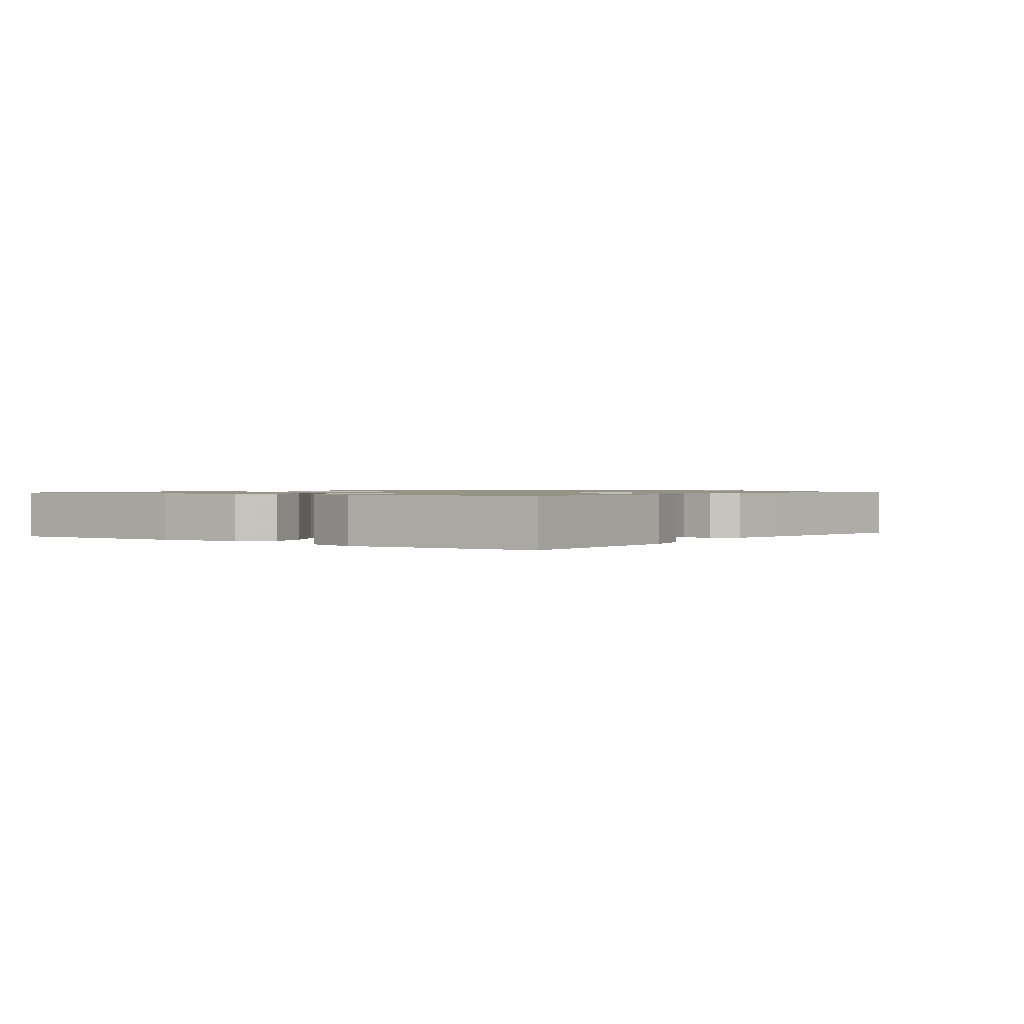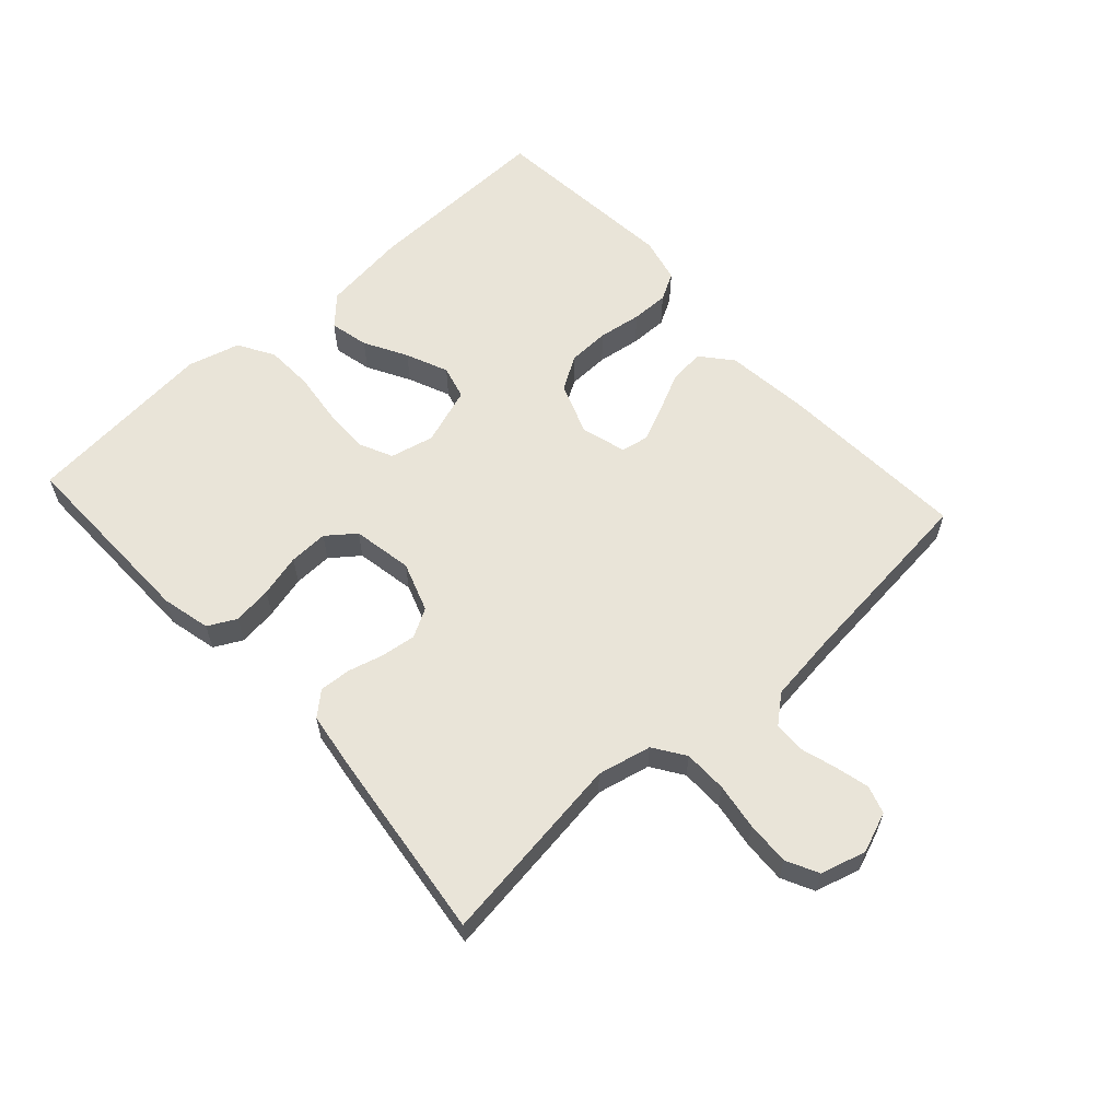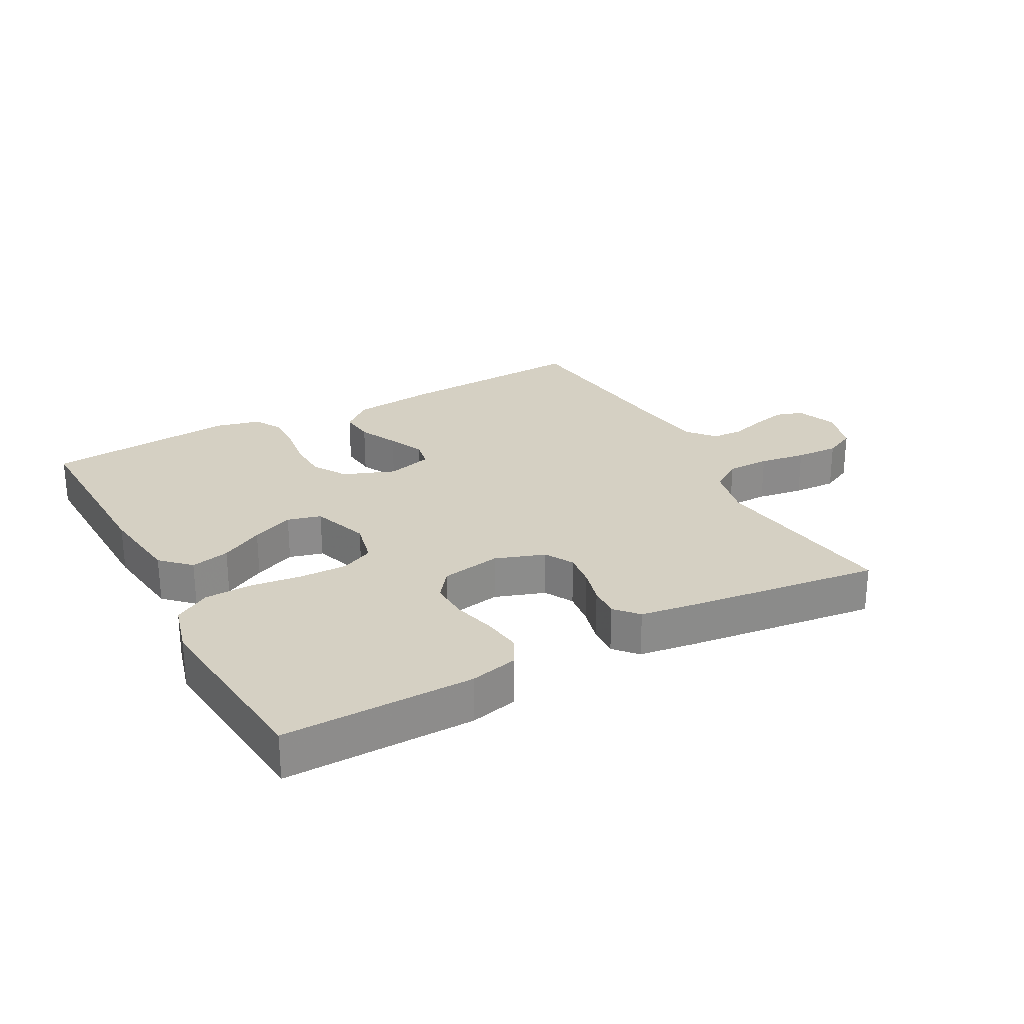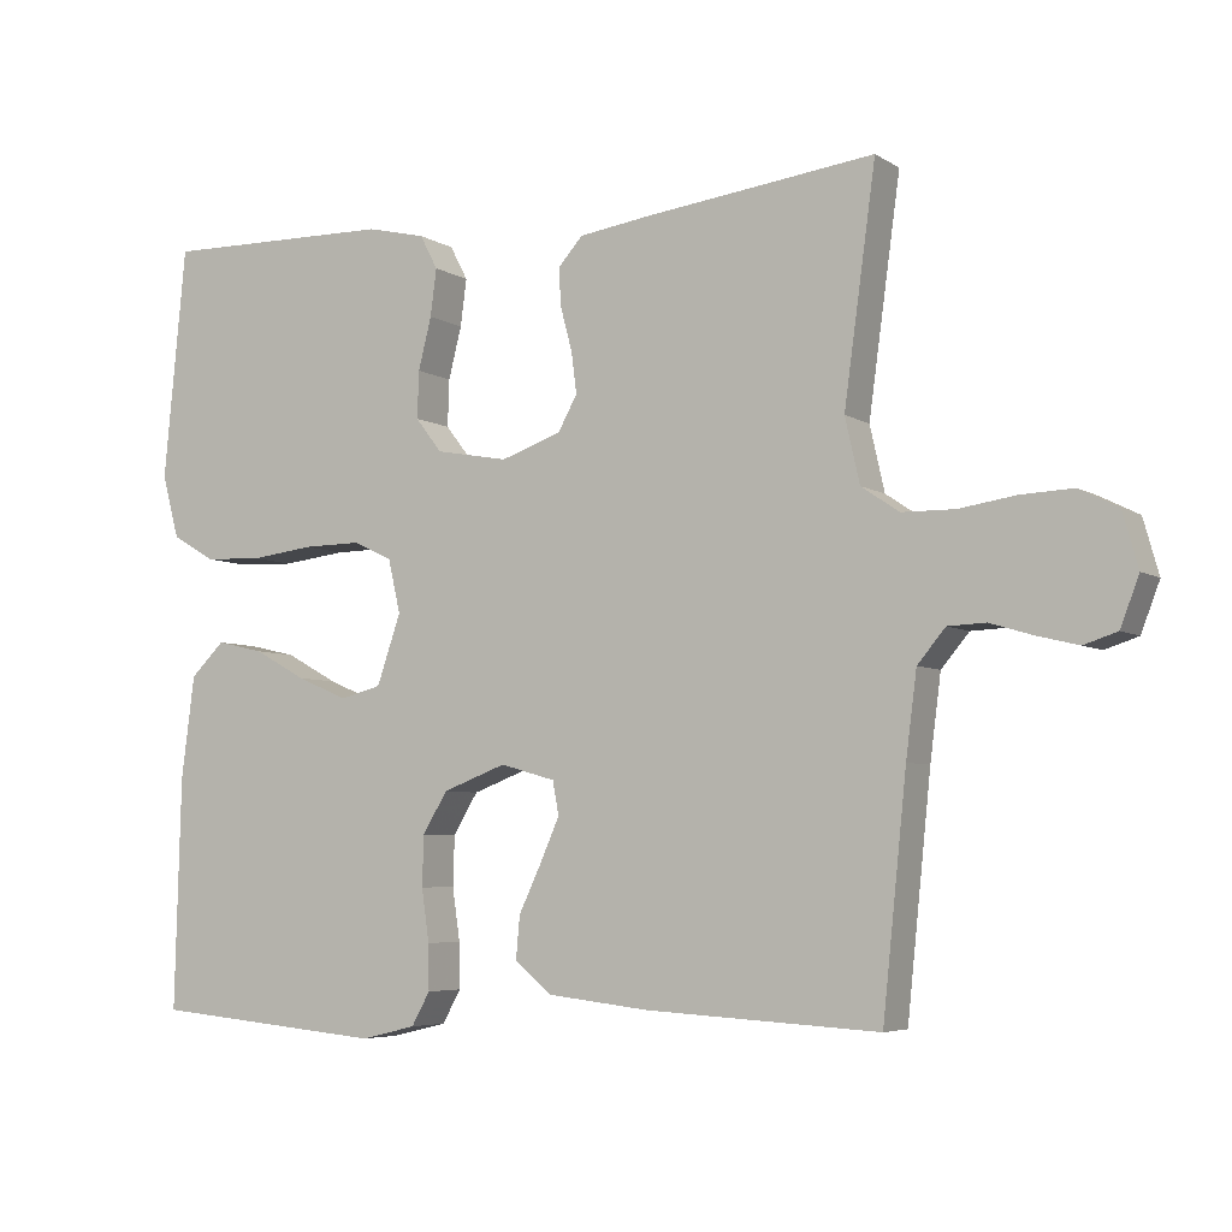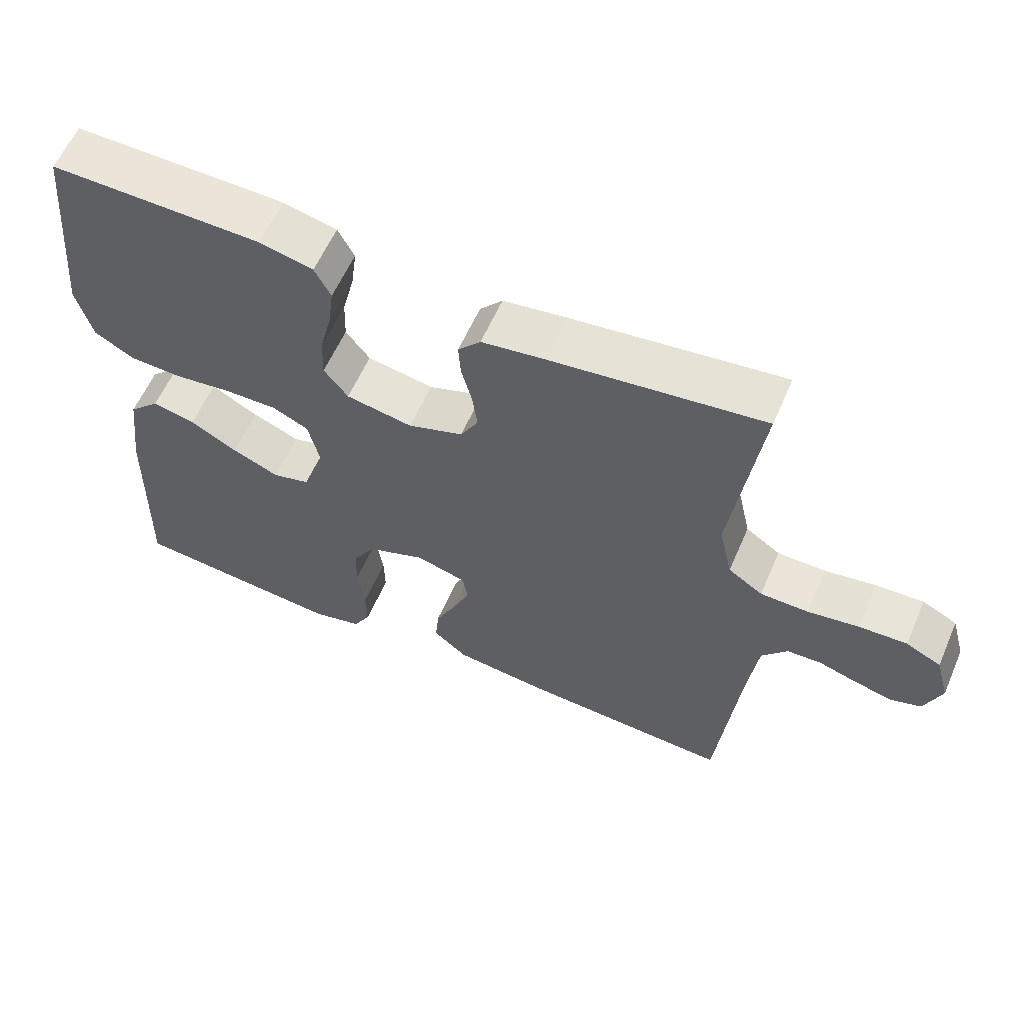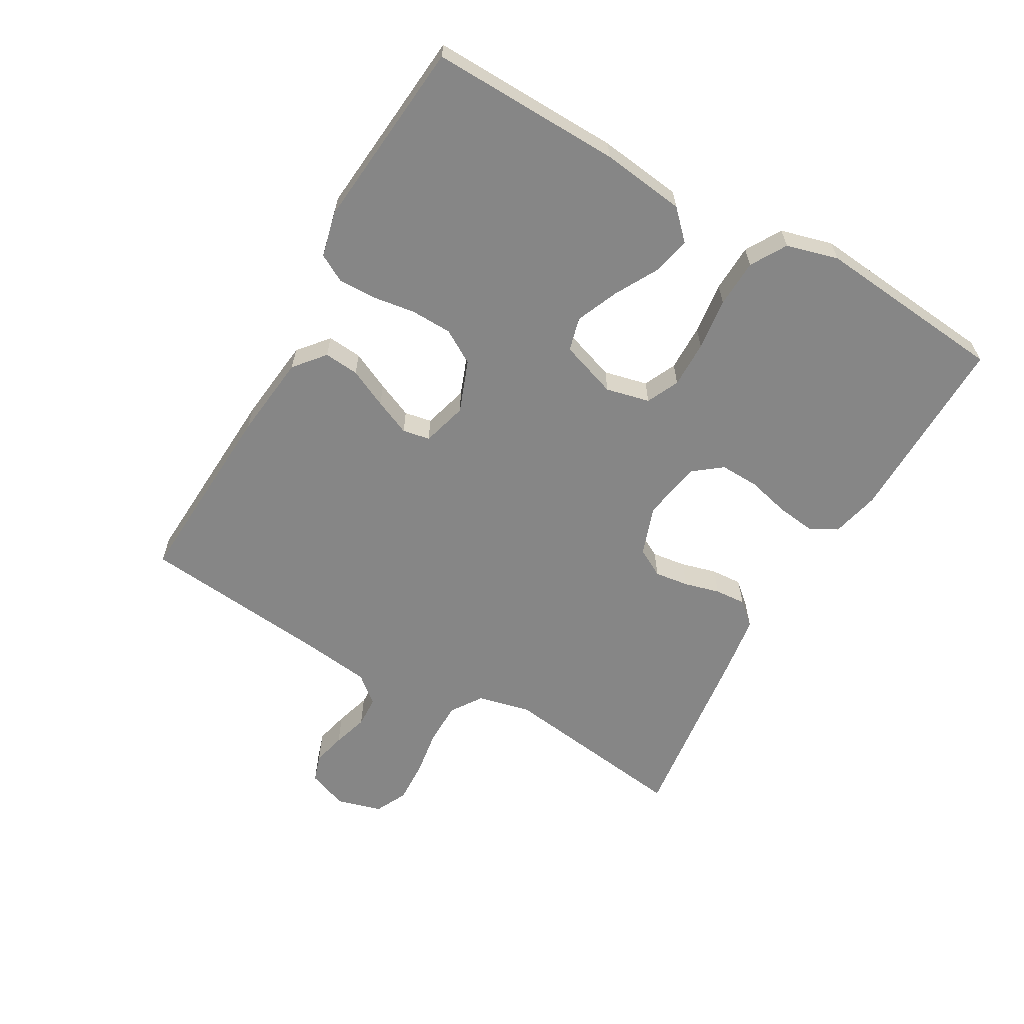
<metadata>
{"format":"obj","ext":"obj","renderer":"f3d","projection":"perspective","resolution":1024,"background":"white","views":[{"elev":1.0,"azim":-53.5,"up":"+Y"},{"elev":60.2,"azim":47.7,"up":"+Y"},{"elev":26.2,"azim":-28.5,"up":"+Y"},{"elev":-5.4,"azim":29.4,"up":"+Z"},{"elev":59.7,"azim":23.5,"up":"+Z"},{"elev":-62.0,"azim":-119.7,"up":"+Y"}]}
</metadata>
<code>
v -0.5 0.07 0.5
v -0.2 0.07 0.495
v -0.124 0.07 0.477
v -0.101 0.07 0.433
v -0.109 0.07 0.372
v -0.126 0.07 0.305
v -0.128 0.07 0.244
v -0.094 0.07 0.2
v 0 0.07 0.183
v 0.078 0.07 0.21
v 0.103 0.07 0.255
v 0.096 0.07 0.309
v 0.081 0.07 0.365
v 0.078 0.07 0.414
v 0.11 0.07 0.45
v 0.2 0.07 0.463
v 0.5 0.07 0.5
v 0.459 0.07 0.2
v 0.478 0.07 0.116
v 0.527 0.07 0.083
v 0.595 0.07 0.082
v 0.668 0.07 0.093
v 0.736 0.07 0.096
v 0.786 0.07 0.071
v 0.806 0.07 0
v 0.782 0.07 -0.063
v 0.739 0.07 -0.077
v 0.686 0.07 -0.064
v 0.63 0.07 -0.047
v 0.581 0.07 -0.049
v 0.545 0.07 -0.092
v 0.531 0.07 -0.2
v 0.5 0.07 -0.5
v 0.2 0.07 -0.483
v 0.068 0.07 -0.468
v 0.02 0.07 -0.428
v 0.025 0.07 -0.373
v 0.054 0.07 -0.312
v 0.079 0.07 -0.255
v 0.071 0.07 -0.212
v 0 0.07 -0.192
v -0.082 0.07 -0.223
v -0.114 0.07 -0.276
v -0.116 0.07 -0.341
v -0.106 0.07 -0.409
v -0.105 0.07 -0.468
v -0.129 0.07 -0.511
v -0.2 0.07 -0.528
v -0.5 0.07 -0.5
v -0.492 0.07 -0.2
v -0.475 0.07 -0.068
v -0.431 0.07 -0.025
v -0.37 0.07 -0.039
v -0.303 0.07 -0.076
v -0.237 0.07 -0.104
v -0.184 0.07 -0.09
v -0.153 0.07 0
v -0.169 0.07 0.069
v -0.22 0.07 0.093
v -0.294 0.07 0.092
v -0.376 0.07 0.082
v -0.451 0.07 0.085
v -0.507 0.07 0.118
v -0.529 0.07 0.2
v -0.5 0 0.5
v -0.2 0 0.495
v -0.124 0 0.477
v -0.101 0 0.433
v -0.109 0 0.372
v -0.126 0 0.305
v -0.128 0 0.244
v -0.094 0 0.2
v 0 0 0.183
v 0.078 0 0.21
v 0.103 0 0.255
v 0.096 0 0.309
v 0.081 0 0.365
v 0.078 0 0.414
v 0.11 0 0.45
v 0.2 0 0.463
v 0.5 0 0.5
v 0.459 0 0.2
v 0.478 0 0.116
v 0.527 0 0.083
v 0.595 0 0.082
v 0.668 0 0.093
v 0.736 0 0.096
v 0.786 0 0.071
v 0.806 0 0
v 0.782 0 -0.063
v 0.739 0 -0.077
v 0.686 0 -0.064
v 0.63 0 -0.047
v 0.581 0 -0.049
v 0.545 0 -0.092
v 0.531 0 -0.2
v 0.5 0 -0.5
v 0.2 0 -0.483
v 0.068 0 -0.468
v 0.02 0 -0.428
v 0.025 0 -0.373
v 0.054 0 -0.312
v 0.079 0 -0.255
v 0.071 0 -0.212
v 0 0 -0.192
v -0.082 0 -0.223
v -0.114 0 -0.276
v -0.116 0 -0.341
v -0.106 0 -0.409
v -0.105 0 -0.468
v -0.129 0 -0.511
v -0.2 0 -0.528
v -0.5 0 -0.5
v -0.492 0 -0.2
v -0.475 0 -0.068
v -0.431 0 -0.025
v -0.37 0 -0.039
v -0.303 0 -0.076
v -0.237 0 -0.104
v -0.184 0 -0.09
v -0.153 0 0
v -0.169 0 0.069
v -0.22 0 0.093
v -0.294 0 0.092
v -0.376 0 0.082
v -0.451 0 0.085
v -0.507 0 0.118
v -0.529 0 0.2
f 60 61 62 63
f 59 60 63 64
f 51 52 53 54
f 51 54 55
f 50 51 55
f 49 50 55 56
f 47 48 49 56
f 44 45 46 47
f 43 44 47 56
f 35 36 37 38
f 35 38 39
f 32 33 34 35
f 31 32 35 39
f 30 31 39 40
f 26 27 28 29
f 24 25 26 29
f 24 29 30
f 21 22 23 24
f 20 21 24 30
f 19 20 30 40
f 15 16 17 18
f 12 13 14 15
f 11 12 15 18
f 10 11 18 19
f 3 4 5 6
f 3 6 7
f 2 3 7
f 59 64 1 2
f 58 59 2 7
f 57 58 7 8
f 42 43 56 57
f 41 42 57 8
f 40 41 8 9
f 9 10 19 40
f 127 126 125 124
f 128 127 124 123
f 118 117 116 115
f 119 118 115
f 119 115 114
f 120 119 114 113
f 120 113 112 111
f 111 110 109 108
f 120 111 108 107
f 102 101 100 99
f 103 102 99
f 99 98 97 96
f 103 99 96 95
f 104 103 95 94
f 93 92 91 90
f 93 90 89 88
f 94 93 88
f 88 87 86 85
f 94 88 85 84
f 104 94 84 83
f 82 81 80 79
f 79 78 77 76
f 82 79 76 75
f 83 82 75 74
f 70 69 68 67
f 71 70 67
f 71 67 66
f 66 65 128 123
f 71 66 123 122
f 72 71 122 121
f 121 120 107 106
f 72 121 106 105
f 73 72 105 104
f 104 83 74 73
f 1 65 66 2
f 2 66 67 3
f 3 67 68 4
f 4 68 69 5
f 5 69 70 6
f 6 70 71 7
f 7 71 72 8
f 8 72 73 9
f 9 73 74 10
f 10 74 75 11
f 11 75 76 12
f 12 76 77 13
f 13 77 78 14
f 14 78 79 15
f 15 79 80 16
f 16 80 81 17
f 17 81 82 18
f 18 82 83 19
f 19 83 84 20
f 20 84 85 21
f 21 85 86 22
f 22 86 87 23
f 23 87 88 24
f 24 88 89 25
f 25 89 90 26
f 26 90 91 27
f 27 91 92 28
f 28 92 93 29
f 29 93 94 30
f 30 94 95 31
f 31 95 96 32
f 32 96 97 33
f 33 97 98 34
f 34 98 99 35
f 35 99 100 36
f 36 100 101 37
f 37 101 102 38
f 38 102 103 39
f 39 103 104 40
f 40 104 105 41
f 41 105 106 42
f 42 106 107 43
f 43 107 108 44
f 44 108 109 45
f 45 109 110 46
f 46 110 111 47
f 47 111 112 48
f 48 112 113 49
f 49 113 114 50
f 50 114 115 51
f 51 115 116 52
f 52 116 117 53
f 53 117 118 54
f 54 118 119 55
f 55 119 120 56
f 56 120 121 57
f 57 121 122 58
f 58 122 123 59
f 59 123 124 60
f 60 124 125 61
f 61 125 126 62
f 62 126 127 63
f 63 127 128 64
f 64 128 65 1

</code>
